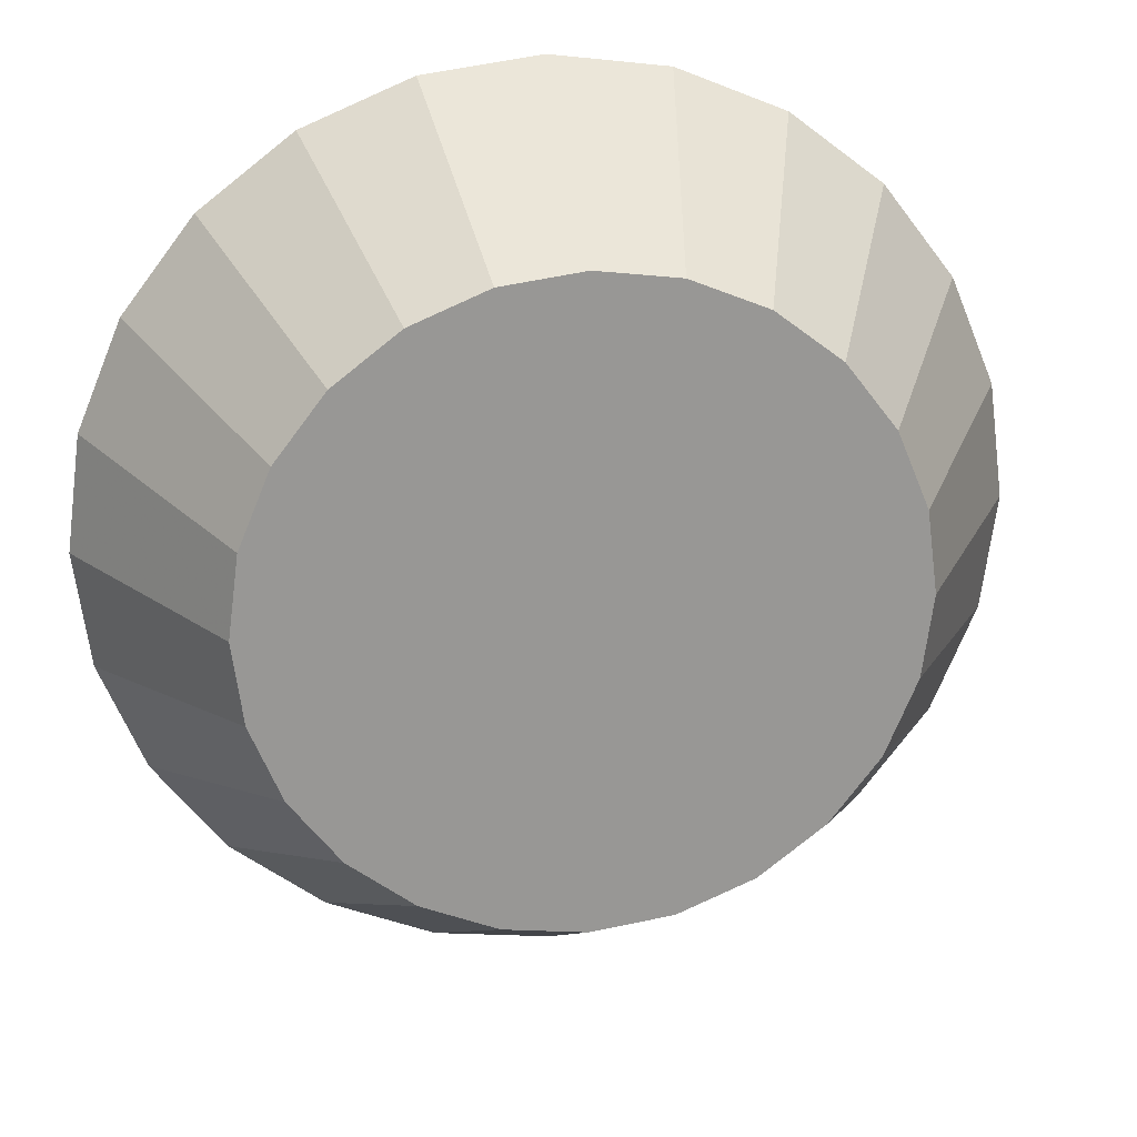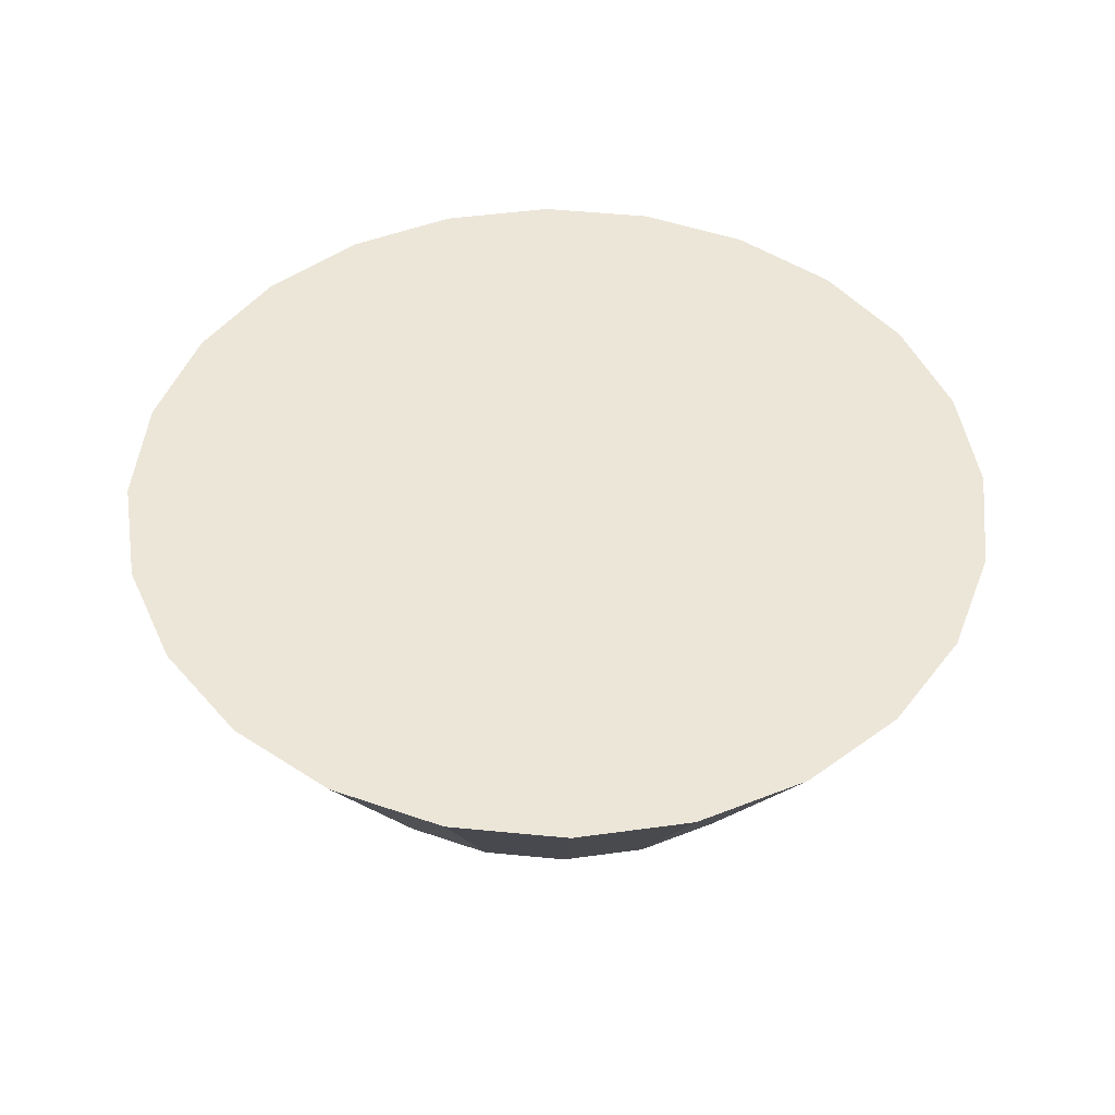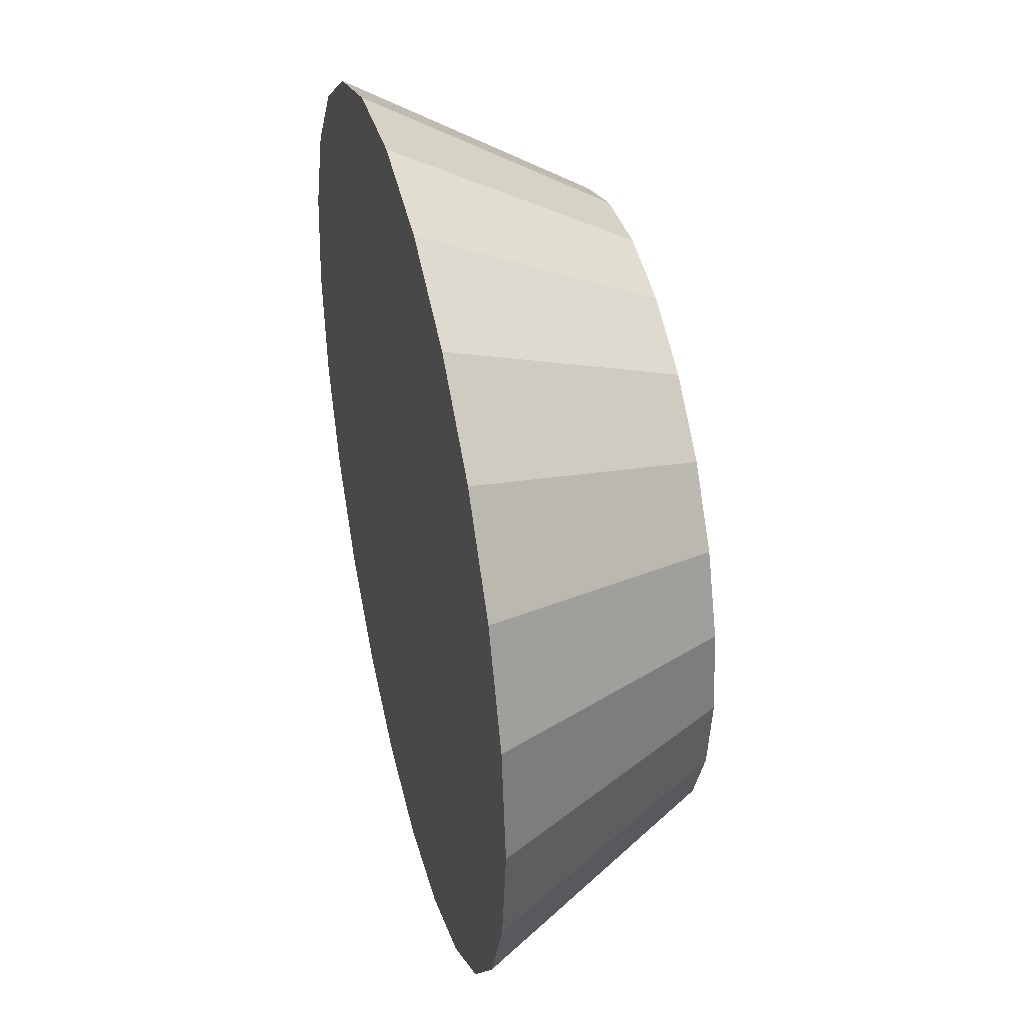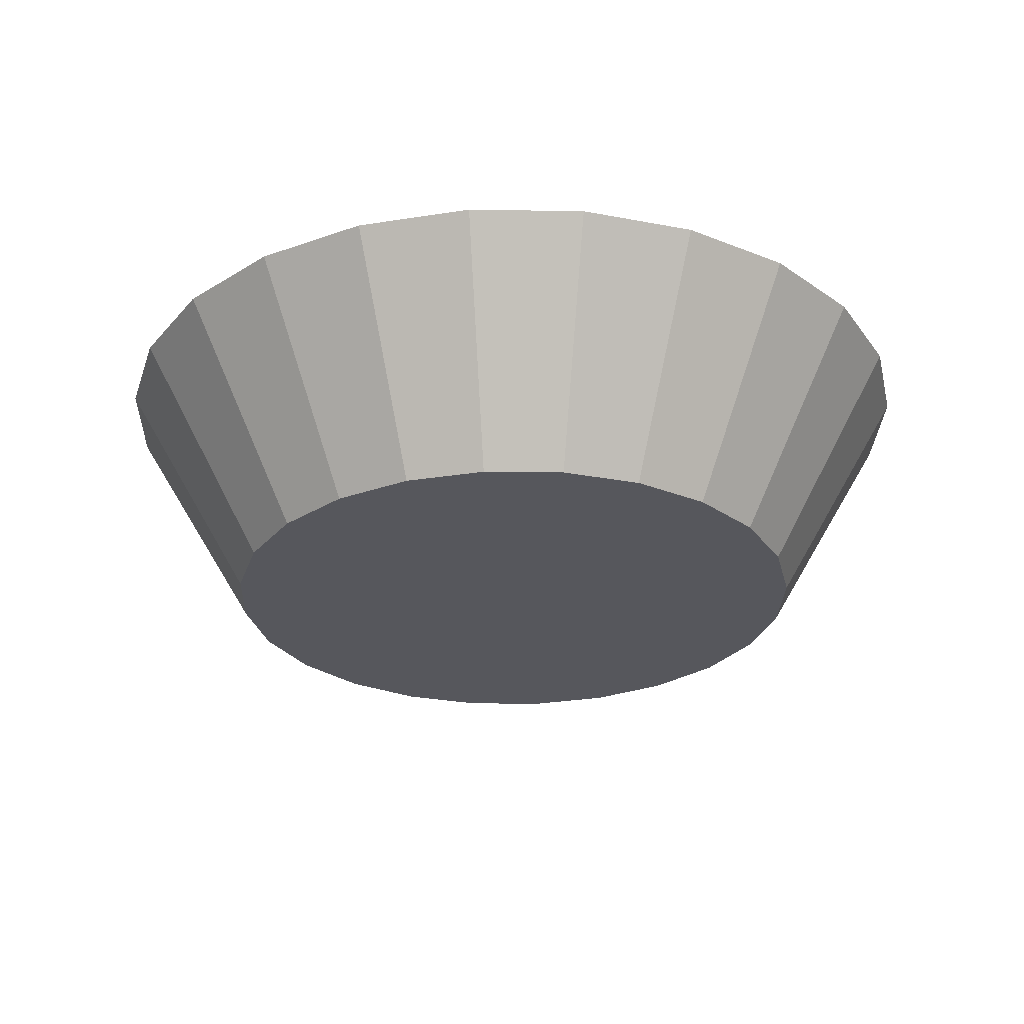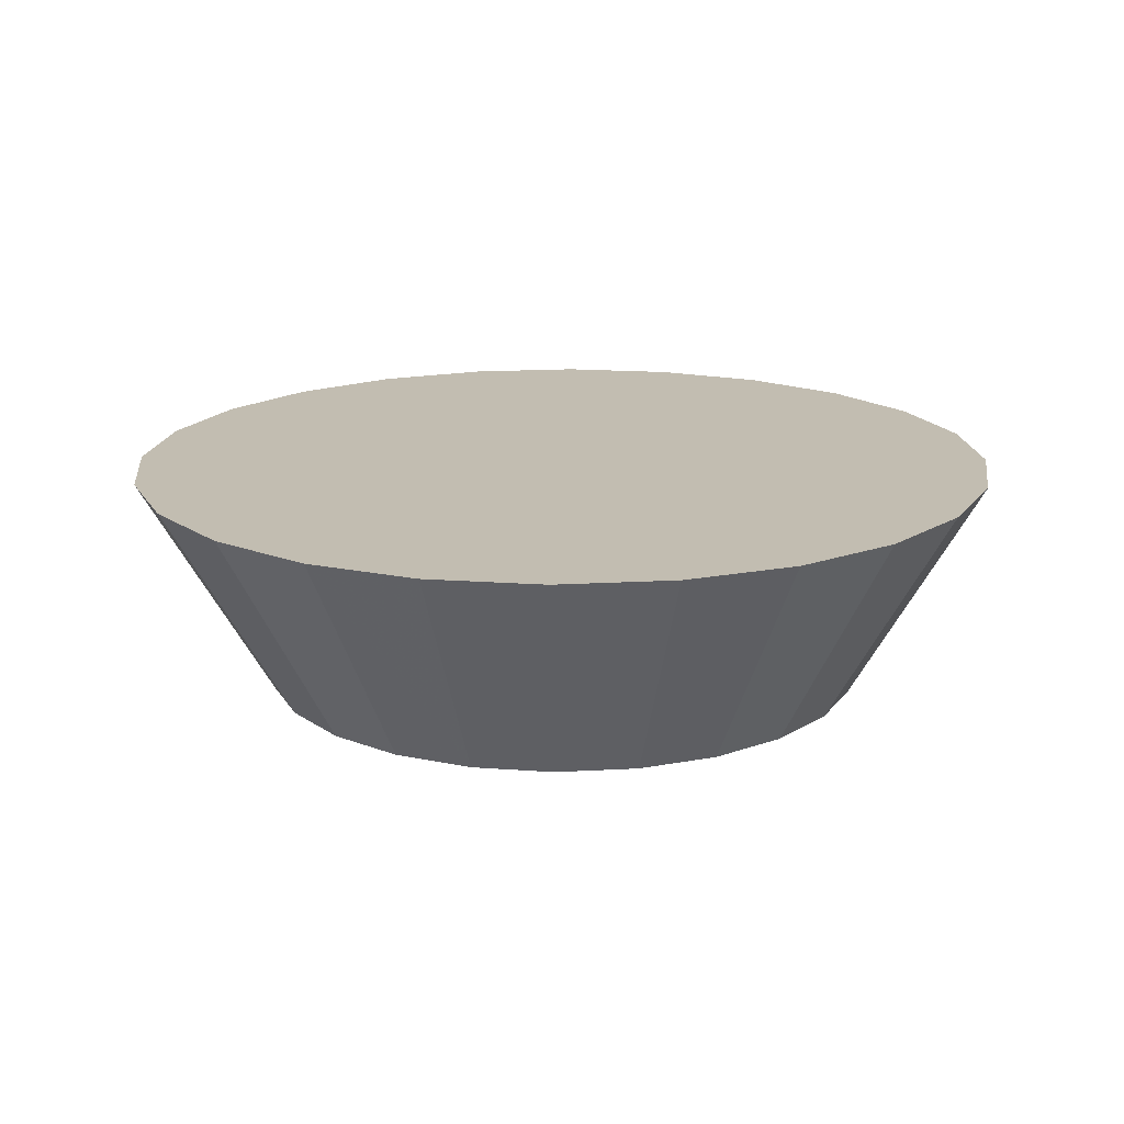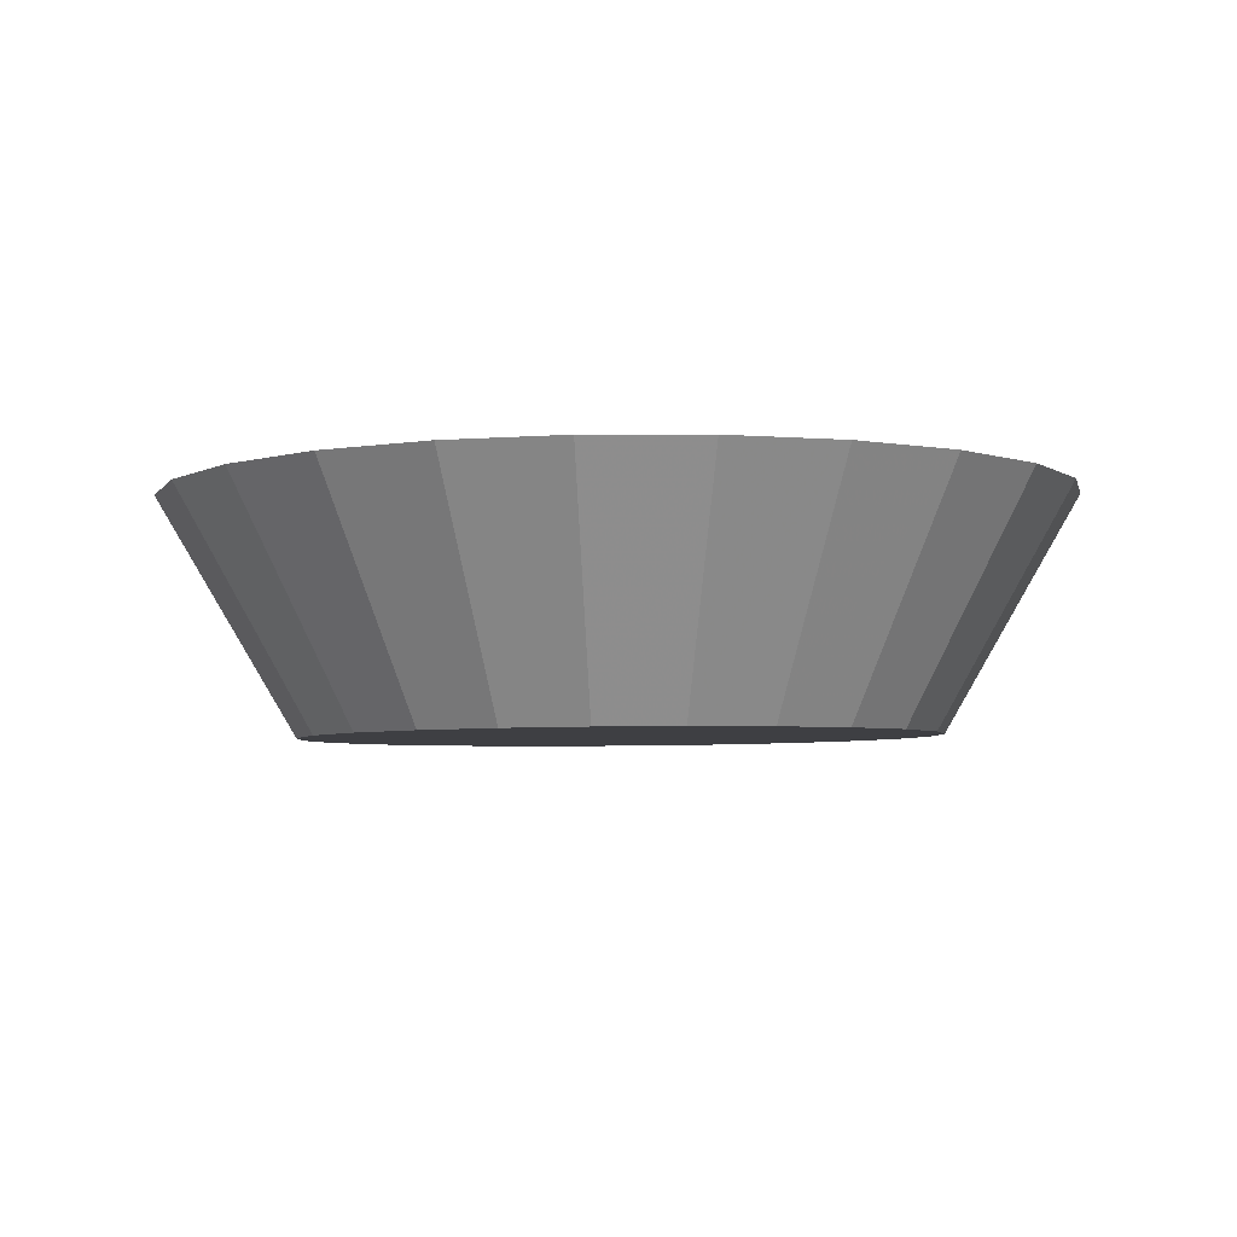
<metadata>
{"format":"obj","ext":"obj","renderer":"f3d","projection":"perspective","resolution":1024,"background":"white","views":[{"elev":22.1,"azim":-10.2,"up":"+Z"},{"elev":48.3,"azim":-16.6,"up":"+Y"},{"elev":40.7,"azim":-104.2,"up":"+Z"},{"elev":-27.2,"azim":-144.4,"up":"+Y"},{"elev":16.4,"azim":106.4,"up":"+Y"},{"elev":-4.6,"azim":154.6,"up":"+Y"}]}
</metadata>
<code>
v 0.4049 -0.804 -0.3333
v 0.4191 -0.7839 -0.3297
v 0.4076 -0.804 -0.3267
v 0.4076 -0.804 -0.3267
v 0.4191 -0.7839 -0.3297
v 0.4049 -0.804 -0.3333
v 0.4076 -0.804 -0.3125
v 0.4076 -0.804 -0.3267
v 0.4085 -0.804 -0.3196
v 0.4049 -0.804 -0.3059
v 0.4049 -0.804 -0.3333
v 0.4005 -0.8039 -0.3002
v 0.4005 -0.8039 -0.3389
v 0.3949 -0.8039 -0.2959
v 0.3949 -0.8039 -0.3433
v 0.3882 -0.8038 -0.2931
v 0.3882 -0.8038 -0.346
v 0.3812 -0.8038 -0.2922
v 0.3812 -0.8038 -0.347
v 0.3741 -0.8037 -0.2931
v 0.3741 -0.8037 -0.346
v 0.3675 -0.8036 -0.2959
v 0.3675 -0.8036 -0.3433
v 0.3618 -0.8036 -0.3002
v 0.3618 -0.8036 -0.3389
v 0.3575 -0.8035 -0.3059
v 0.3575 -0.8035 -0.3333
v 0.3547 -0.8035 -0.3125
v 0.3547 -0.8035 -0.3267
v 0.3538 -0.8035 -0.3196
v 0.3538 -0.8035 -0.3196
v 0.3547 -0.8035 -0.3125
v 0.3547 -0.8035 -0.3267
v 0.3575 -0.8035 -0.3333
v 0.3575 -0.8035 -0.3059
v 0.3618 -0.8036 -0.3389
v 0.3618 -0.8036 -0.3002
v 0.3675 -0.8036 -0.3433
v 0.3675 -0.8036 -0.2959
v 0.3741 -0.8037 -0.346
v 0.3741 -0.8037 -0.2931
v 0.3812 -0.8038 -0.347
v 0.3812 -0.8038 -0.2922
v 0.3882 -0.8038 -0.346
v 0.3882 -0.8038 -0.2931
v 0.3949 -0.8039 -0.3433
v 0.3949 -0.8039 -0.2959
v 0.4005 -0.8039 -0.3389
v 0.4005 -0.8039 -0.3002
v 0.4049 -0.804 -0.3333
v 0.4049 -0.804 -0.3059
v 0.4076 -0.804 -0.3267
v 0.4076 -0.804 -0.3125
v 0.4085 -0.804 -0.3196
v 0.4152 -0.7839 -0.3391
v 0.4152 -0.7839 -0.3391
v 0.4204 -0.7839 -0.3196
v 0.4204 -0.7839 -0.3196
v 0.3949 -0.8039 -0.3433
v 0.3882 -0.8038 -0.346
v 0.3915 -0.7837 -0.3574
v 0.3915 -0.7837 -0.3574
v 0.3882 -0.8038 -0.346
v 0.3949 -0.8039 -0.3433
v 0.4005 -0.8039 -0.3389
v 0.4009 -0.7838 -0.3535
v 0.4009 -0.7838 -0.3535
v 0.4005 -0.8039 -0.3389
v 0.4085 -0.804 -0.3196
v 0.4085 -0.804 -0.3196
v 0.4191 -0.7839 -0.3095
v 0.4076 -0.804 -0.3125
v 0.4076 -0.804 -0.3125
v 0.4191 -0.7839 -0.3095
v 0.4152 -0.7839 -0.3
v 0.4049 -0.804 -0.3059
v 0.4049 -0.804 -0.3059
v 0.4152 -0.7839 -0.3
v 0.409 -0.7838 -0.2919
v 0.4005 -0.8039 -0.3002
v 0.4005 -0.8039 -0.3002
v 0.409 -0.7838 -0.2919
v 0.3949 -0.8039 -0.2959
v 0.3949 -0.8039 -0.2959
v 0.4009 -0.7838 -0.2857
v 0.3882 -0.8038 -0.2931
v 0.3882 -0.8038 -0.2931
v 0.4009 -0.7838 -0.2857
v 0.3915 -0.7837 -0.2818
v 0.3812 -0.8038 -0.2922
v 0.3812 -0.8038 -0.2922
v 0.3915 -0.7837 -0.2818
v 0.3741 -0.8037 -0.2931
v 0.3813 -0.7836 -0.2805
v 0.3813 -0.7836 -0.2805
v 0.3741 -0.8037 -0.2931
v 0.3712 -0.7835 -0.2818
v 0.3675 -0.8036 -0.2959
v 0.3675 -0.8036 -0.2959
v 0.3712 -0.7835 -0.2818
v 0.3618 -0.7834 -0.2857
v 0.3618 -0.8036 -0.3002
v 0.3618 -0.8036 -0.3002
v 0.3618 -0.7834 -0.2857
v 0.3575 -0.8035 -0.3059
v 0.3475 -0.7833 -0.3
v 0.3475 -0.7833 -0.3
v 0.3575 -0.8035 -0.3059
v 0.3547 -0.8035 -0.3125
v 0.3436 -0.7833 -0.3095
v 0.3436 -0.7833 -0.3095
v 0.3547 -0.8035 -0.3125
v 0.3538 -0.8035 -0.3196
v 0.3422 -0.7833 -0.3196
v 0.3422 -0.7833 -0.3196
v 0.3538 -0.8035 -0.3196
v 0.3436 -0.7833 -0.3297
v 0.3547 -0.8035 -0.3267
v 0.3547 -0.8035 -0.3267
v 0.3436 -0.7833 -0.3297
v 0.3475 -0.7833 -0.3391
v 0.3575 -0.8035 -0.3333
v 0.3575 -0.8035 -0.3333
v 0.3475 -0.7833 -0.3391
v 0.3537 -0.7834 -0.3472
v 0.3618 -0.8036 -0.3389
v 0.3618 -0.8036 -0.3389
v 0.3537 -0.7834 -0.3472
v 0.3675 -0.8036 -0.3433
v 0.3675 -0.8036 -0.3433
v 0.3618 -0.7834 -0.3535
v 0.3741 -0.8037 -0.346
v 0.3741 -0.8037 -0.346
v 0.3618 -0.7834 -0.3535
v 0.3712 -0.7835 -0.3574
v 0.3812 -0.8038 -0.347
v 0.3812 -0.8038 -0.347
v 0.3712 -0.7835 -0.3574
v 0.3813 -0.7836 -0.3587
v 0.3813 -0.7836 -0.3587
v 0.4191 -0.7839 -0.3297
v 0.4191 -0.7839 -0.3095
v 0.4204 -0.7839 -0.3196
v 0.4152 -0.7839 -0.3
v 0.4152 -0.7839 -0.3391
v 0.409 -0.7838 -0.2919
v 0.409 -0.7838 -0.3472
v 0.4009 -0.7838 -0.3535
v 0.4009 -0.7838 -0.2857
v 0.3915 -0.7837 -0.2818
v 0.3915 -0.7837 -0.3574
v 0.3813 -0.7836 -0.2805
v 0.3813 -0.7836 -0.3587
v 0.3712 -0.7835 -0.2818
v 0.3712 -0.7835 -0.3574
v 0.3618 -0.7834 -0.2857
v 0.3618 -0.7834 -0.3535
v 0.3537 -0.7834 -0.2919
v 0.3537 -0.7834 -0.3472
v 0.3475 -0.7833 -0.3
v 0.3475 -0.7833 -0.3391
v 0.3436 -0.7833 -0.3095
v 0.3436 -0.7833 -0.3297
v 0.3422 -0.7833 -0.3196
v 0.3422 -0.7833 -0.3196
v 0.3436 -0.7833 -0.3297
v 0.3436 -0.7833 -0.3095
v 0.3475 -0.7833 -0.3391
v 0.3475 -0.7833 -0.3
v 0.3537 -0.7834 -0.3472
v 0.3537 -0.7834 -0.2919
v 0.3618 -0.7834 -0.3535
v 0.3618 -0.7834 -0.2857
v 0.3712 -0.7835 -0.3574
v 0.3712 -0.7835 -0.2818
v 0.3813 -0.7836 -0.3587
v 0.3813 -0.7836 -0.2805
v 0.3915 -0.7837 -0.3574
v 0.3915 -0.7837 -0.2818
v 0.4009 -0.7838 -0.3535
v 0.4009 -0.7838 -0.2857
v 0.409 -0.7838 -0.2919
v 0.409 -0.7838 -0.3472
v 0.4152 -0.7839 -0.3391
v 0.4152 -0.7839 -0.3
v 0.4191 -0.7839 -0.3297
v 0.4191 -0.7839 -0.3095
v 0.4204 -0.7839 -0.3196
v 0.409 -0.7838 -0.3472
v 0.409 -0.7838 -0.3472
v 0.3537 -0.7834 -0.2919
v 0.3537 -0.7834 -0.2919
f 1 2 3
f 7 8 9
f 8 7 10
f 8 10 11
f 11 10 12
f 11 12 13
f 13 12 14
f 13 14 15
f 15 14 16
f 15 16 17
f 17 16 18
f 17 18 19
f 19 18 20
f 19 20 21
f 21 20 22
f 21 22 23
f 23 22 24
f 23 24 25
f 25 24 26
f 25 26 27
f 27 26 28
f 27 28 29
f 29 28 30
f 55 2 1
f 2 57 3
f 59 60 61
f 65 59 66
f 55 1 65
f 3 57 69
f 69 71 72
f 72 75 76
f 76 79 80
f 80 79 83
f 83 85 86
f 86 89 90
f 93 90 94
f 93 97 98
f 98 101 102
f 105 102 106
f 109 105 110
f 113 109 114
f 117 118 113
f 121 122 118
f 125 126 122
f 129 126 125
f 129 131 132
f 132 135 136
f 60 136 139
f 141 142 143
f 142 141 144
f 144 141 145
f 144 145 146
f 146 145 147
f 146 147 148
f 146 148 149
f 149 148 150
f 150 148 151
f 150 151 152
f 152 151 153
f 152 153 154
f 154 153 155
f 154 155 156
f 156 155 157
f 156 157 158
f 158 157 159
f 158 159 160
f 160 159 161
f 160 161 162
f 162 161 163
f 162 163 164
f 60 139 61
f 59 61 66
f 65 66 189
f 189 55 65
f 69 57 71
f 72 71 75
f 76 75 79
f 83 79 85
f 86 85 89
f 90 89 94
f 93 94 97
f 98 97 101
f 102 101 191
f 102 191 106
f 110 105 106
f 114 109 110
f 117 113 114
f 121 118 117
f 125 122 121
f 129 125 131
f 132 131 135
f 136 135 139
f 4 5 6
f 31 32 33
f 33 32 34
f 32 35 34
f 34 35 36
f 35 37 36
f 36 37 38
f 37 39 38
f 38 39 40
f 39 41 40
f 40 41 42
f 41 43 42
f 42 43 44
f 43 45 44
f 44 45 46
f 45 47 46
f 46 47 48
f 47 49 48
f 48 49 50
f 49 51 50
f 50 51 52
f 51 53 52
f 54 52 53
f 6 5 56
f 4 58 5
f 62 63 64
f 67 64 68
f 68 6 56
f 70 58 4
f 73 74 70
f 77 78 73
f 81 82 77
f 84 82 81
f 87 88 84
f 91 92 87
f 95 91 96
f 99 100 96
f 103 104 99
f 107 103 108
f 111 108 112
f 115 112 116
f 116 119 120
f 119 123 124
f 123 127 128
f 128 127 130
f 133 134 130
f 137 138 133
f 140 137 63
f 165 166 167
f 166 168 167
f 167 168 169
f 168 170 169
f 169 170 171
f 170 172 171
f 171 172 173
f 172 174 173
f 173 174 175
f 174 176 175
f 175 176 177
f 176 178 177
f 177 178 179
f 178 180 179
f 179 180 181
f 181 180 182
f 180 183 182
f 183 184 182
f 182 184 185
f 184 186 185
f 185 186 187
f 188 187 186
f 62 140 63
f 67 62 64
f 190 67 68
f 68 56 190
f 74 58 70
f 78 74 73
f 82 78 77
f 88 82 84
f 92 88 87
f 95 92 91
f 100 95 96
f 104 100 99
f 192 104 103
f 107 192 103
f 107 108 111
f 111 112 115
f 115 116 120
f 120 119 124
f 124 123 128
f 134 128 130
f 138 134 133
f 140 138 137

</code>
